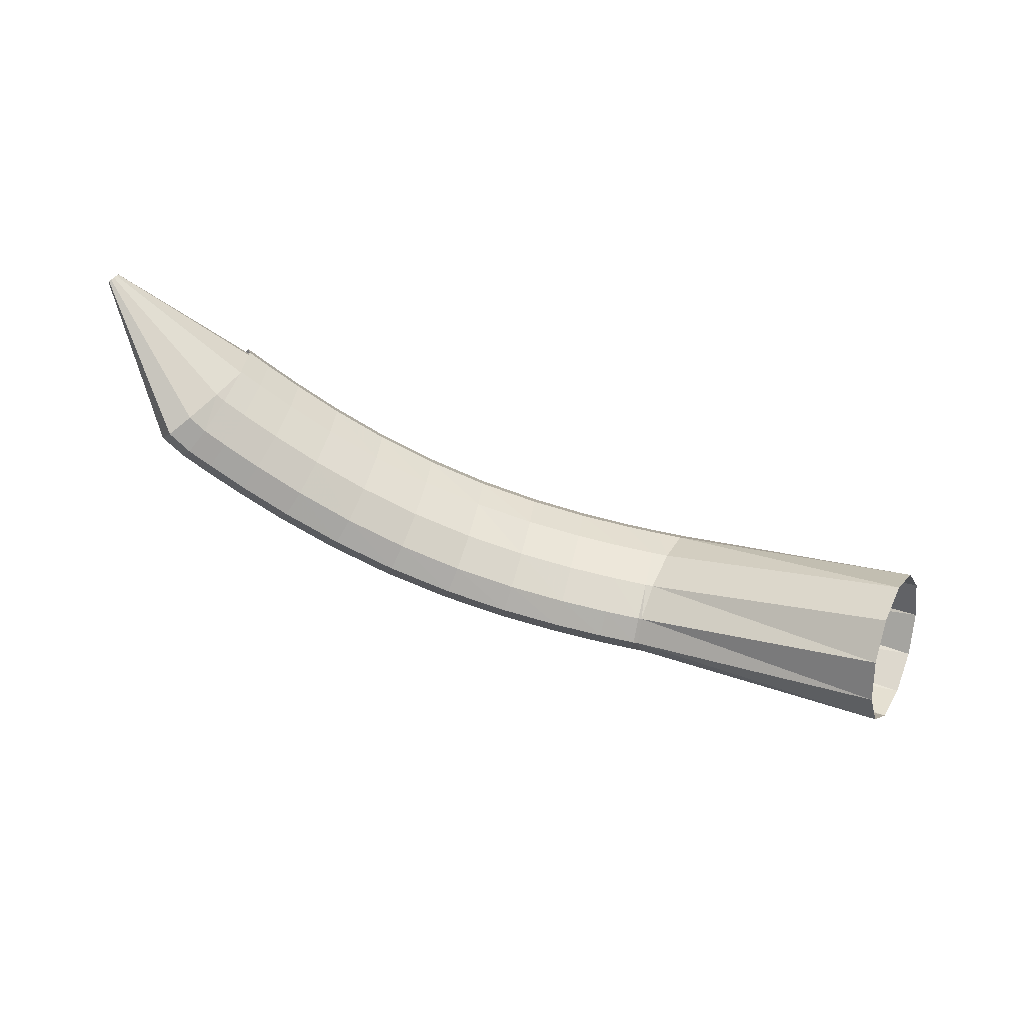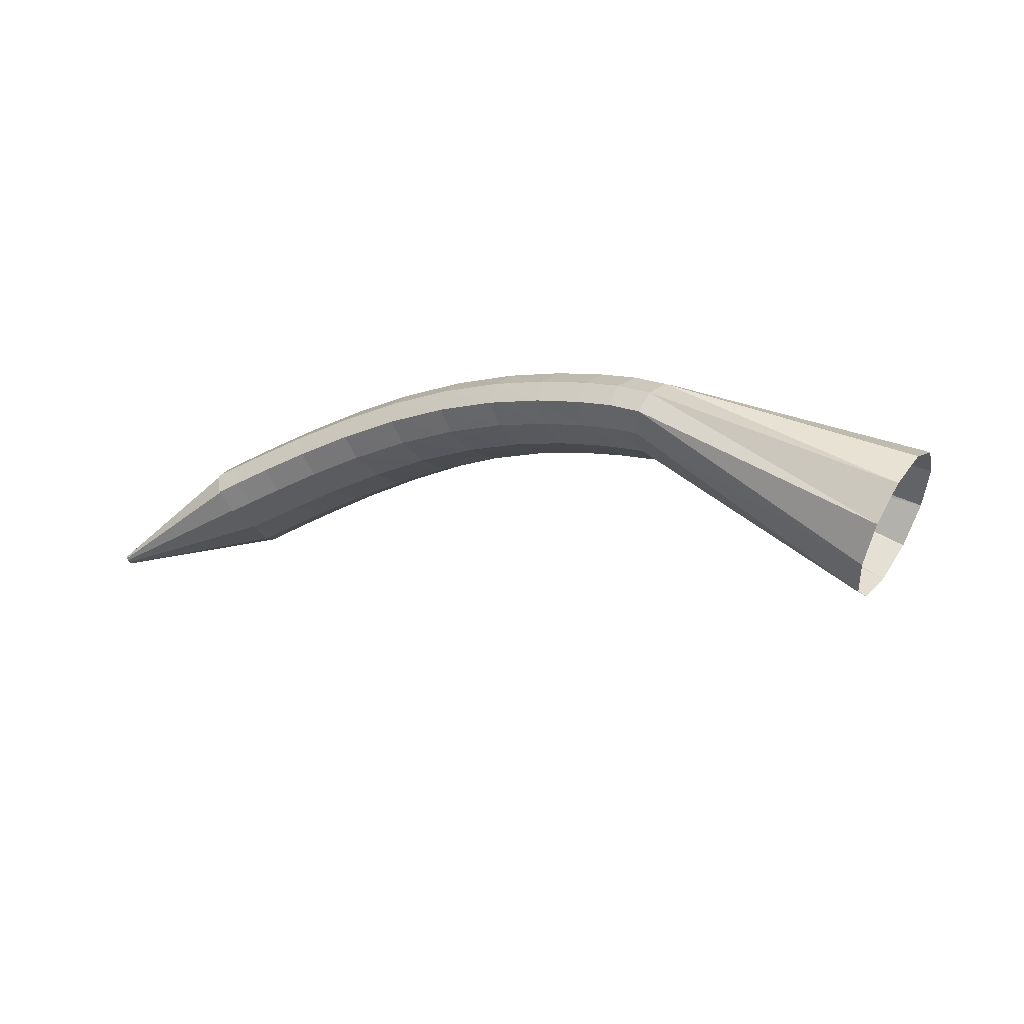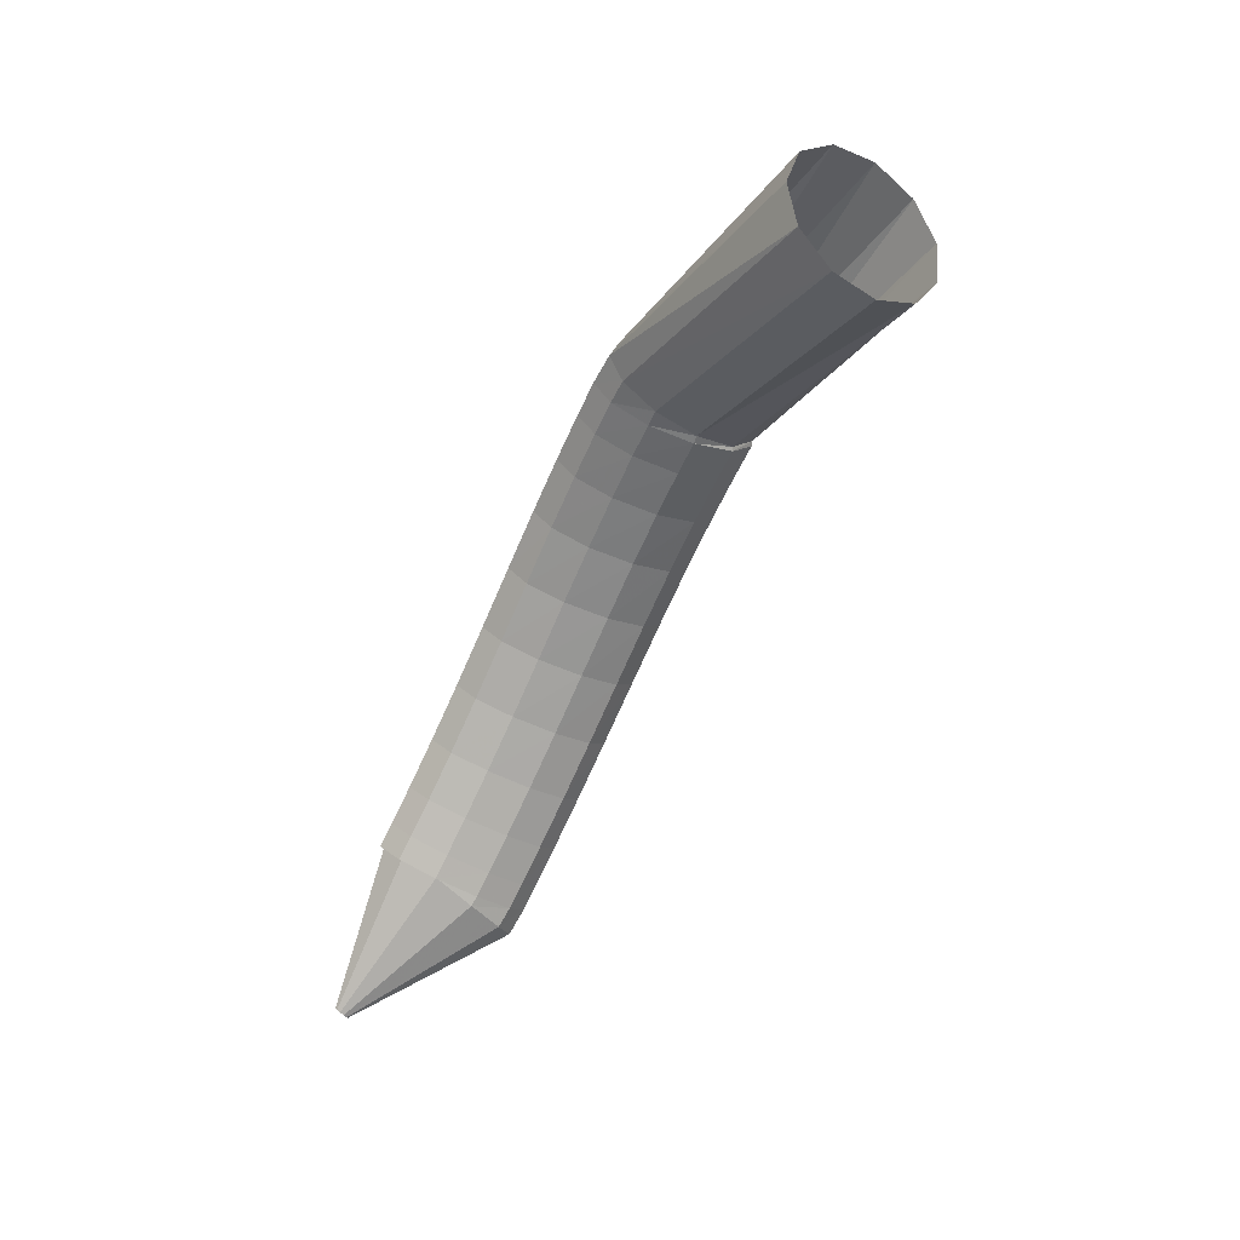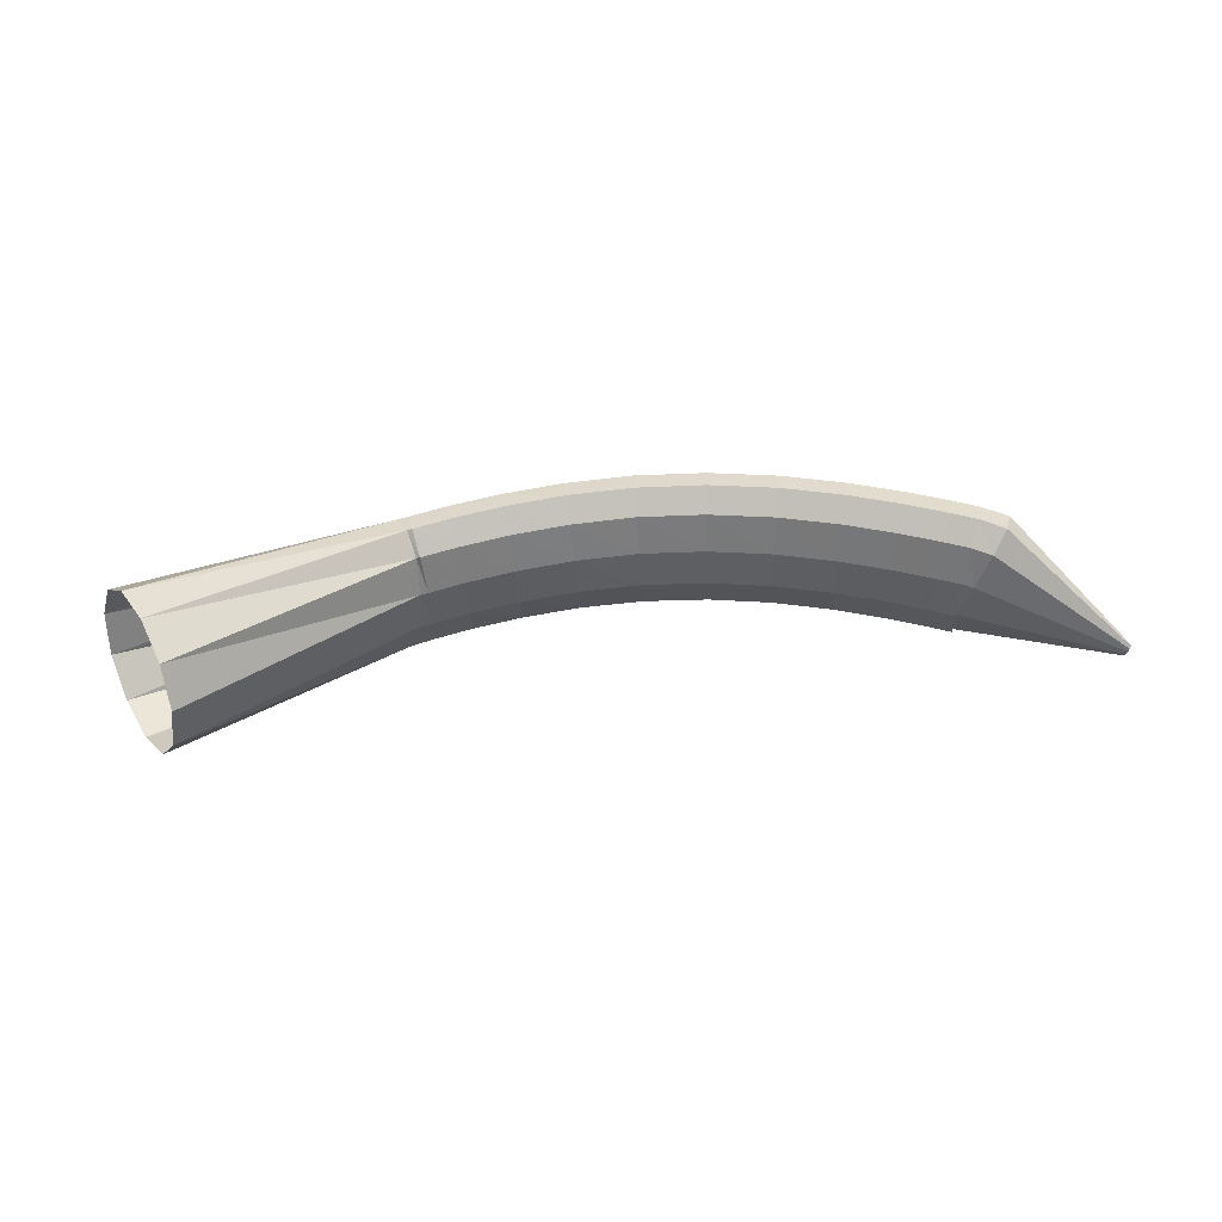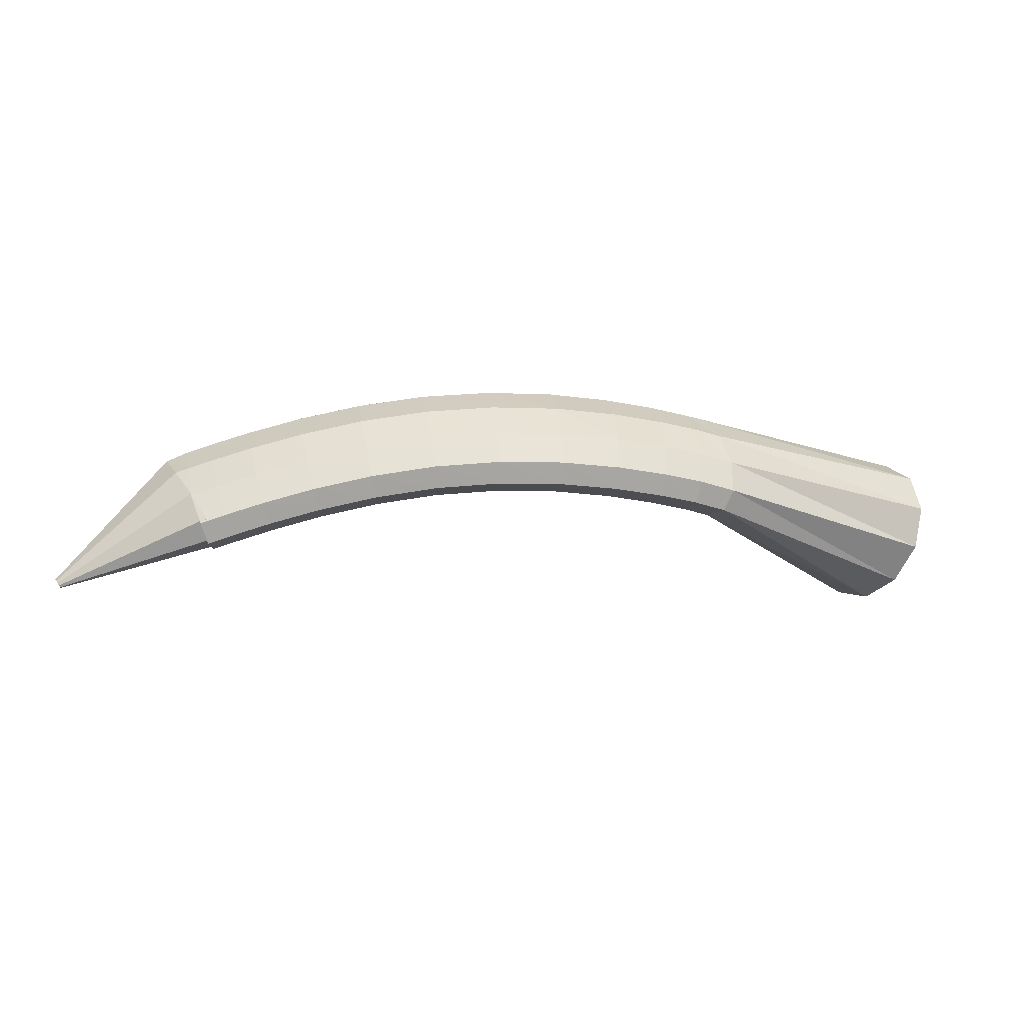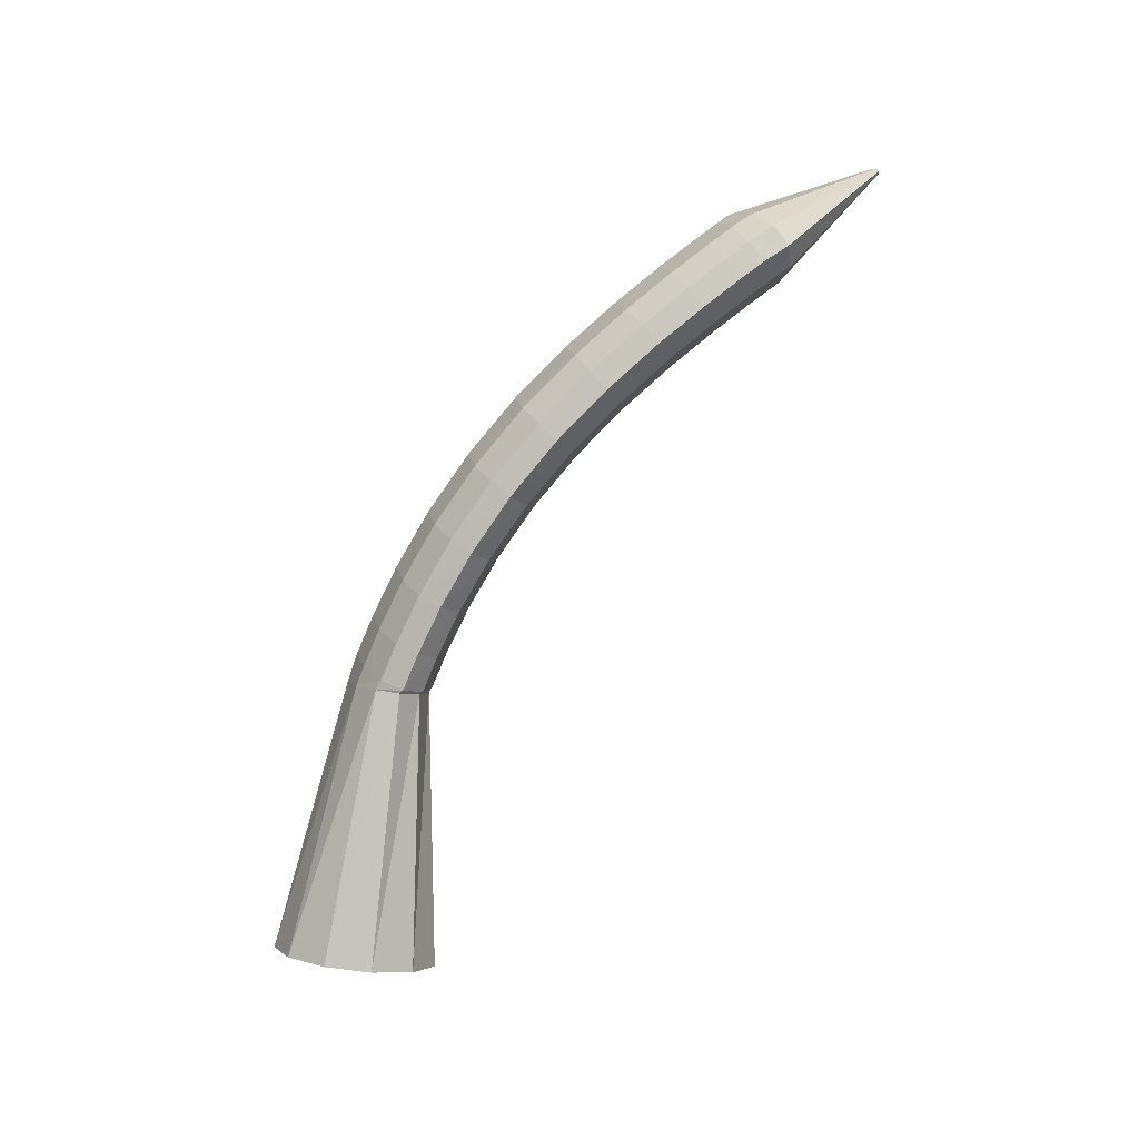
<metadata>
{"format":"obj","ext":"obj","renderer":"f3d","projection":"perspective","resolution":1024,"background":"white","views":[{"elev":-36.3,"azim":-20.4,"up":"+Z"},{"elev":-17.6,"azim":44.2,"up":"+Y"},{"elev":-69.1,"azim":79.2,"up":"+Y"},{"elev":-36.6,"azim":-164.0,"up":"+Y"},{"elev":28.8,"azim":5.3,"up":"+Y"},{"elev":-65.7,"azim":-130.8,"up":"+Z"}]}
</metadata>
<code>
g tube1
v 158.3 160.7 110.4
v 156.8 160.4 108
v 155 158.8 106.5
v 153.4 156.5 106.4
v 152.6 154.1 107.7
v 152.7 152.5 110
v 153.8 152.1 112.6
v 155.5 153.1 114.6
v 157.3 155.1 115.4
v 158.6 157.5 114.8
v 158.9 159.6 113
v 158.3 160.7 110.4
v 144.2 166.9 117.4
v 142.9 166.9 115
v 141.7 166.3 113.4
v 140.9 165.1 113.1
v 140.7 163.9 114.3
v 141.2 162.9 116.5
v 142.3 162.5 119.1
v 143.5 162.8 121.2
v 144.6 163.8 122.2
v 145.2 165.1 121.7
v 145 166.2 119.9
v 144.2 166.9 117.4
v 142.5 167.6 117.9
v 141.8 167.3 115.2
v 141.1 166.4 113.5
v 140.6 165.1 113.1
v 140.4 163.8 114.3
v 140.7 163 116.6
v 141.3 162.8 119.3
v 142 163.4 121.6
v 142.7 164.6 122.7
v 143 165.9 122.3
v 142.9 167 120.5
v 142.5 167.6 117.9
v 140.2 168.3 118.4
v 139.5 168 115.8
v 138.8 167.1 114
v 138.4 165.8 113.6
v 138.3 164.5 114.7
v 138.6 163.6 117.1
v 139.2 163.5 119.8
v 139.9 164.1 122.1
v 140.5 165.3 123.3
v 140.7 166.6 122.9
v 140.6 167.8 121.1
v 140.2 168.3 118.4
v 137 169.1 119.1
v 136.4 168.8 116.5
v 135.8 167.9 114.7
v 135.4 166.6 114.3
v 135.4 165.2 115.4
v 135.7 164.4 117.7
v 136.3 164.2 120.5
v 136.9 164.8 122.8
v 137.4 166 123.9
v 137.6 167.4 123.6
v 137.5 168.5 121.8
v 137 169.1 119.1
v 133.2 169.7 120
v 132.6 169.5 117.3
v 132.1 168.6 115.5
v 131.8 167.2 115.1
v 131.9 165.9 116.2
v 132.3 165 118.4
v 132.9 164.8 121.2
v 133.4 165.4 123.5
v 133.9 166.6 124.7
v 134 168 124.4
v 133.7 169.2 122.6
v 133.2 169.7 120
v 129.1 170.1 120.9
v 128.5 169.9 118.3
v 128 168.9 116.4
v 127.9 167.6 115.9
v 128 166.2 117
v 128.5 165.3 119.2
v 129.1 165.1 122
v 129.6 165.7 124.3
v 130 166.9 125.6
v 129.9 168.3 125.3
v 129.6 169.5 123.5
v 129.1 170.1 120.9
v 124.8 170 121.9
v 124.2 169.8 119.2
v 123.8 168.9 117.4
v 123.7 167.6 116.8
v 124 166.2 117.9
v 124.6 165.3 120.1
v 125.2 165 122.8
v 125.8 165.6 125.2
v 126 166.8 126.5
v 125.8 168.2 126.2
v 125.4 169.4 124.5
v 124.8 170 121.9
v 120.6 169.6 122.9
v 120 169.4 120.2
v 119.6 168.5 118.3
v 119.7 167.2 117.8
v 120.1 165.8 118.8
v 120.8 164.9 121
v 121.5 164.7 123.7
v 122 165.2 126.1
v 122.1 166.4 127.4
v 121.9 167.8 127.1
v 121.3 169 125.5
v 120.6 169.6 122.9
v 116.8 169 123.9
v 116.1 168.8 121.2
v 115.8 167.9 119.3
v 115.9 166.6 118.8
v 116.4 165.2 119.7
v 117.2 164.3 121.9
v 117.9 164.1 124.6
v 118.4 164.6 127
v 118.5 165.8 128.3
v 118.2 167.2 128.1
v 117.6 168.4 126.4
v 116.8 169 123.9
v 113.5 168.2 124.8
v 112.8 168.1 122.1
v 112.5 167.2 120.2
v 112.7 165.8 119.6
v 113.3 164.5 120.6
v 114.1 163.6 122.8
v 114.9 163.4 125.5
v 115.4 163.9 127.8
v 115.5 165.1 129.1
v 115.1 166.5 128.9
v 114.4 167.7 127.3
v 113.5 168.2 124.8
v 111 167.6 125.5
v 110.3 167.4 122.8
v 110 166.5 120.9
v 110.2 165.2 120.4
v 110.8 163.9 121.3
v 111.7 163 123.5
v 112.5 162.8 126.1
v 113.1 163.3 128.5
v 113.1 164.5 129.8
v 112.7 165.9 129.6
v 111.9 167 128
v 111 167.6 125.5
v 109.5 167.2 125.9
v 108.8 167 123.3
v 108.4 166.1 121.4
v 108.6 164.7 120.8
v 109.3 163.4 121.8
v 110.2 162.5 123.9
v 111.1 162.4 126.6
v 111.6 162.9 128.9
v 111.7 164.1 130.2
v 111.2 165.5 130
v 110.4 166.6 128.4
v 109.5 167.2 125.9
v 108.8 166.9 126.2
v 107.5 166.5 123.8
v 106.9 165.5 122
v 107.1 164.2 121.4
v 108.1 163 122.2
v 109.6 162.3 124.1
v 111.1 162.4 126.5
v 112 163.2 128.7
v 112.2 164.4 129.9
v 111.6 165.7 129.8
v 110.3 166.6 128.4
v 108.8 166.9 126.2
v 101.5 161.1 130.8
v 101.4 161.1 130.6
v 101.3 161 130.4
v 101.3 160.8 130.4
v 101.4 160.7 130.5
v 101.6 160.7 130.6
v 101.7 160.7 130.9
v 101.8 160.7 131.1
v 101.9 160.9 131.2
v 101.8 161 131.2
v 101.7 161.1 131.1
v 101.5 161.1 130.8
f 1 2 14
f 14 13 1
f 2 3 15
f 15 14 2
f 3 4 16
f 16 15 3
f 4 5 17
f 17 16 4
f 5 6 18
f 18 17 5
f 6 7 19
f 19 18 6
f 7 8 20
f 20 19 7
f 8 9 21
f 21 20 8
f 9 10 22
f 22 21 9
f 10 11 23
f 23 22 10
f 11 12 24
f 24 23 11
f 13 14 26
f 26 25 13
f 14 15 27
f 27 26 14
f 15 16 28
f 28 27 15
f 16 17 29
f 29 28 16
f 17 18 30
f 30 29 17
f 18 19 31
f 31 30 18
f 19 20 32
f 32 31 19
f 20 21 33
f 33 32 20
f 21 22 34
f 34 33 21
f 22 23 35
f 35 34 22
f 23 24 36
f 36 35 23
f 25 26 38
f 38 37 25
f 26 27 39
f 39 38 26
f 27 28 40
f 40 39 27
f 28 29 41
f 41 40 28
f 29 30 42
f 42 41 29
f 30 31 43
f 43 42 30
f 31 32 44
f 44 43 31
f 32 33 45
f 45 44 32
f 33 34 46
f 46 45 33
f 34 35 47
f 47 46 34
f 35 36 48
f 48 47 35
f 37 38 50
f 50 49 37
f 38 39 51
f 51 50 38
f 39 40 52
f 52 51 39
f 40 41 53
f 53 52 40
f 41 42 54
f 54 53 41
f 42 43 55
f 55 54 42
f 43 44 56
f 56 55 43
f 44 45 57
f 57 56 44
f 45 46 58
f 58 57 45
f 46 47 59
f 59 58 46
f 47 48 60
f 60 59 47
f 49 50 62
f 62 61 49
f 50 51 63
f 63 62 50
f 51 52 64
f 64 63 51
f 52 53 65
f 65 64 52
f 53 54 66
f 66 65 53
f 54 55 67
f 67 66 54
f 55 56 68
f 68 67 55
f 56 57 69
f 69 68 56
f 57 58 70
f 70 69 57
f 58 59 71
f 71 70 58
f 59 60 72
f 72 71 59
f 61 62 74
f 74 73 61
f 62 63 75
f 75 74 62
f 63 64 76
f 76 75 63
f 64 65 77
f 77 76 64
f 65 66 78
f 78 77 65
f 66 67 79
f 79 78 66
f 67 68 80
f 80 79 67
f 68 69 81
f 81 80 68
f 69 70 82
f 82 81 69
f 70 71 83
f 83 82 70
f 71 72 84
f 84 83 71
f 73 74 86
f 86 85 73
f 74 75 87
f 87 86 74
f 75 76 88
f 88 87 75
f 76 77 89
f 89 88 76
f 77 78 90
f 90 89 77
f 78 79 91
f 91 90 78
f 79 80 92
f 92 91 79
f 80 81 93
f 93 92 80
f 81 82 94
f 94 93 81
f 82 83 95
f 95 94 82
f 83 84 96
f 96 95 83
f 85 86 98
f 98 97 85
f 86 87 99
f 99 98 86
f 87 88 100
f 100 99 87
f 88 89 101
f 101 100 88
f 89 90 102
f 102 101 89
f 90 91 103
f 103 102 90
f 91 92 104
f 104 103 91
f 92 93 105
f 105 104 92
f 93 94 106
f 106 105 93
f 94 95 107
f 107 106 94
f 95 96 108
f 108 107 95
f 97 98 110
f 110 109 97
f 98 99 111
f 111 110 98
f 99 100 112
f 112 111 99
f 100 101 113
f 113 112 100
f 101 102 114
f 114 113 101
f 102 103 115
f 115 114 102
f 103 104 116
f 116 115 103
f 104 105 117
f 117 116 104
f 105 106 118
f 118 117 105
f 106 107 119
f 119 118 106
f 107 108 120
f 120 119 107
f 109 110 122
f 122 121 109
f 110 111 123
f 123 122 110
f 111 112 124
f 124 123 111
f 112 113 125
f 125 124 112
f 113 114 126
f 126 125 113
f 114 115 127
f 127 126 114
f 115 116 128
f 128 127 115
f 116 117 129
f 129 128 116
f 117 118 130
f 130 129 117
f 118 119 131
f 131 130 118
f 119 120 132
f 132 131 119
f 121 122 134
f 134 133 121
f 122 123 135
f 135 134 122
f 123 124 136
f 136 135 123
f 124 125 137
f 137 136 124
f 125 126 138
f 138 137 125
f 126 127 139
f 139 138 126
f 127 128 140
f 140 139 127
f 128 129 141
f 141 140 128
f 129 130 142
f 142 141 129
f 130 131 143
f 143 142 130
f 131 132 144
f 144 143 131
f 133 134 146
f 146 145 133
f 134 135 147
f 147 146 134
f 135 136 148
f 148 147 135
f 136 137 149
f 149 148 136
f 137 138 150
f 150 149 137
f 138 139 151
f 151 150 138
f 139 140 152
f 152 151 139
f 140 141 153
f 153 152 140
f 141 142 154
f 154 153 141
f 142 143 155
f 155 154 142
f 143 144 156
f 156 155 143
f 145 146 158
f 158 157 145
f 146 147 159
f 159 158 146
f 147 148 160
f 160 159 147
f 148 149 161
f 161 160 148
f 149 150 162
f 162 161 149
f 150 151 163
f 163 162 150
f 151 152 164
f 164 163 151
f 152 153 165
f 165 164 152
f 153 154 166
f 166 165 153
f 154 155 167
f 167 166 154
f 155 156 168
f 168 167 155
f 157 158 170
f 170 169 157
f 158 159 171
f 171 170 158
f 159 160 172
f 172 171 159
f 160 161 173
f 173 172 160
f 161 162 174
f 174 173 161
f 162 163 175
f 175 174 162
f 163 164 176
f 176 175 163
f 164 165 177
f 177 176 164
f 165 166 178
f 178 177 165
f 166 167 179
f 179 178 166
f 167 168 180
f 180 179 167

</code>
